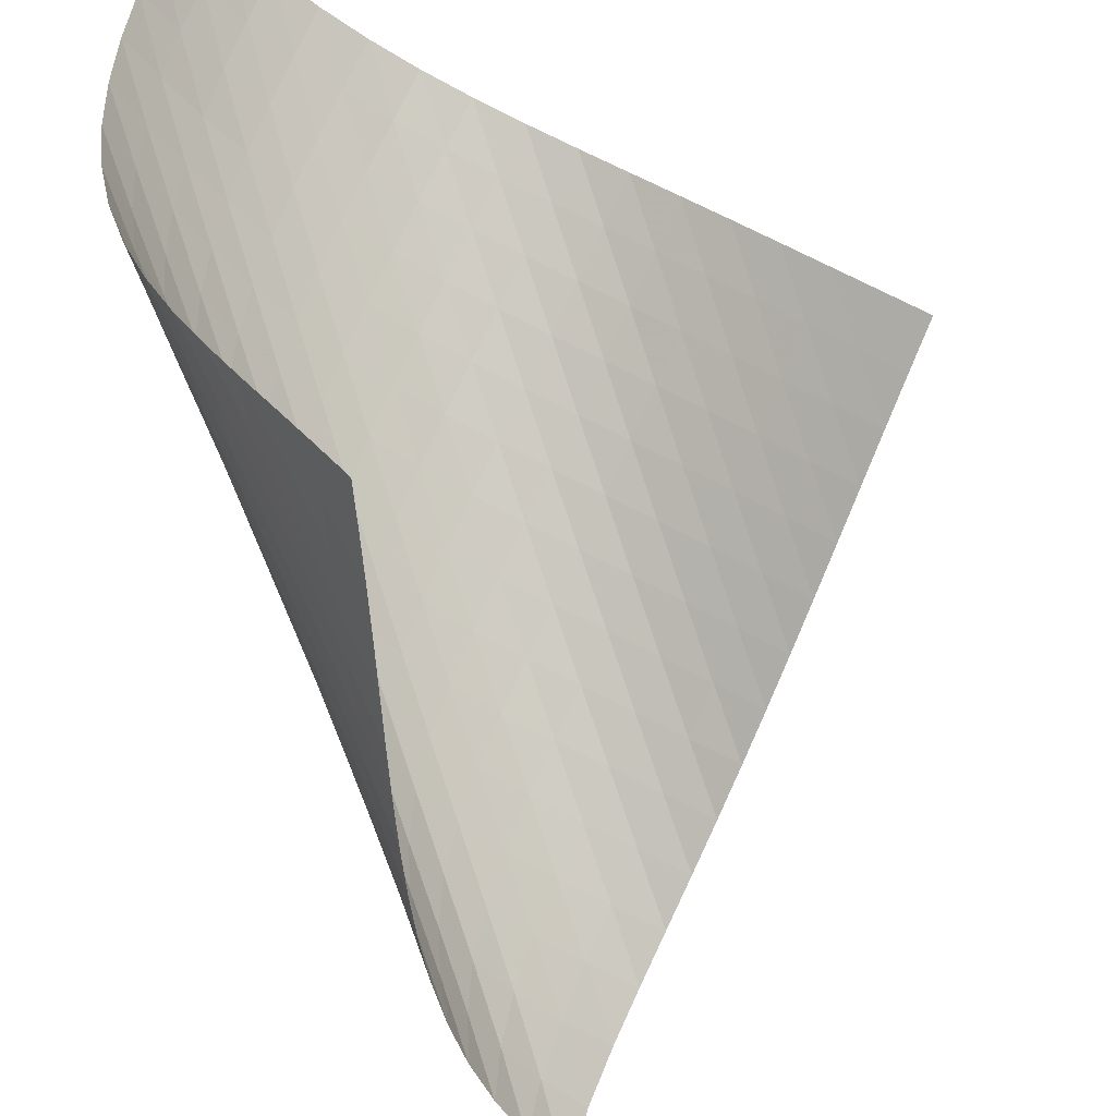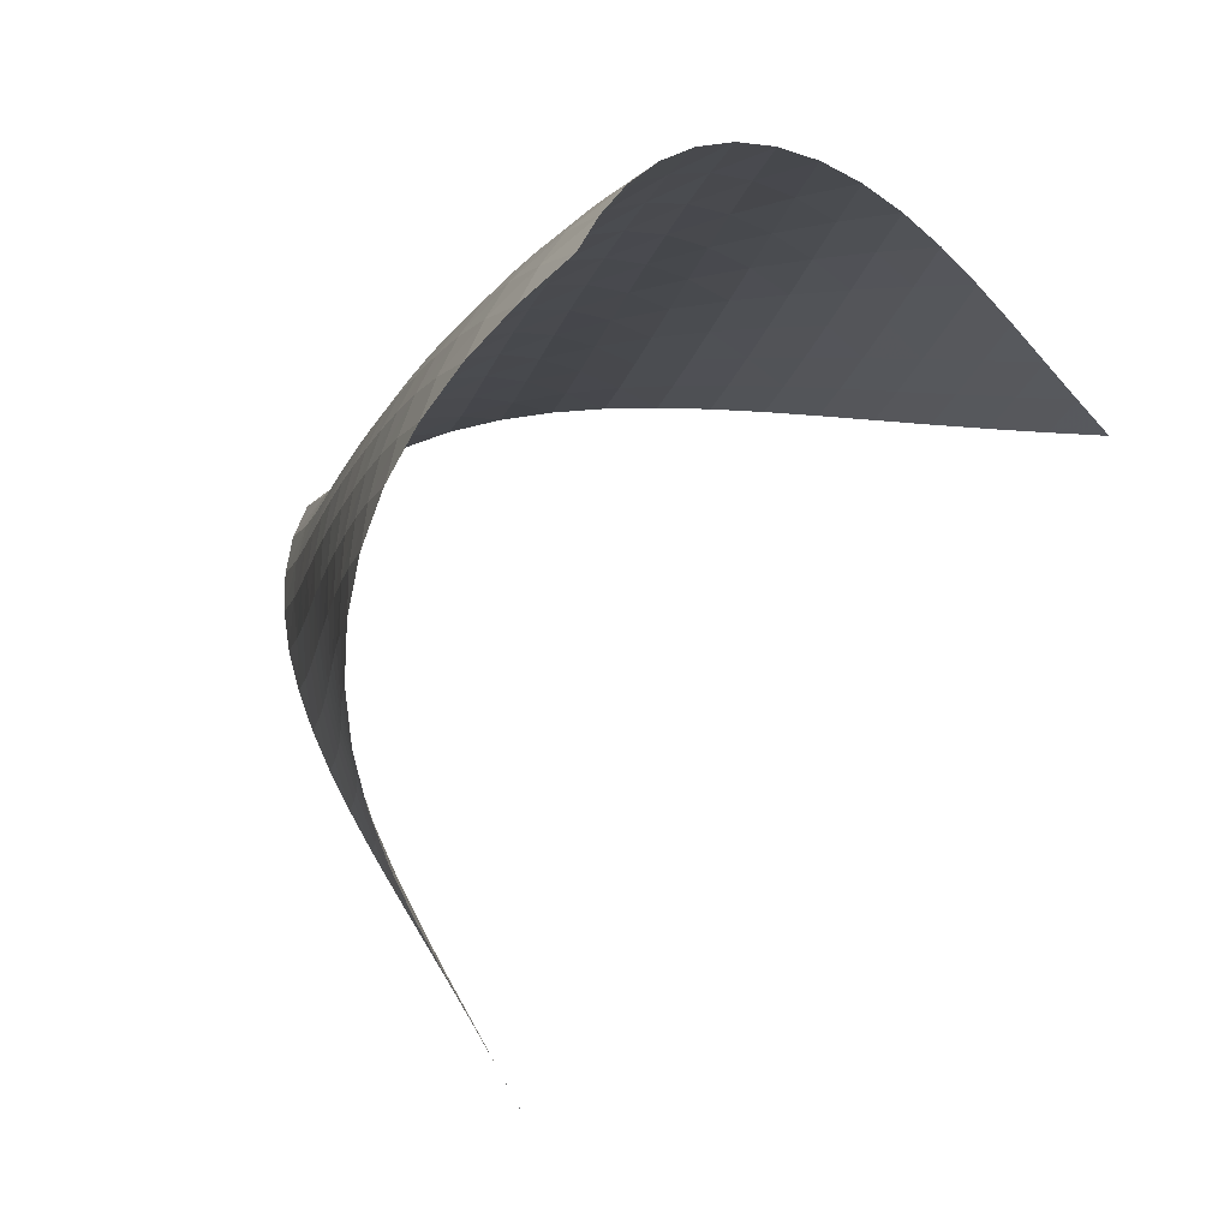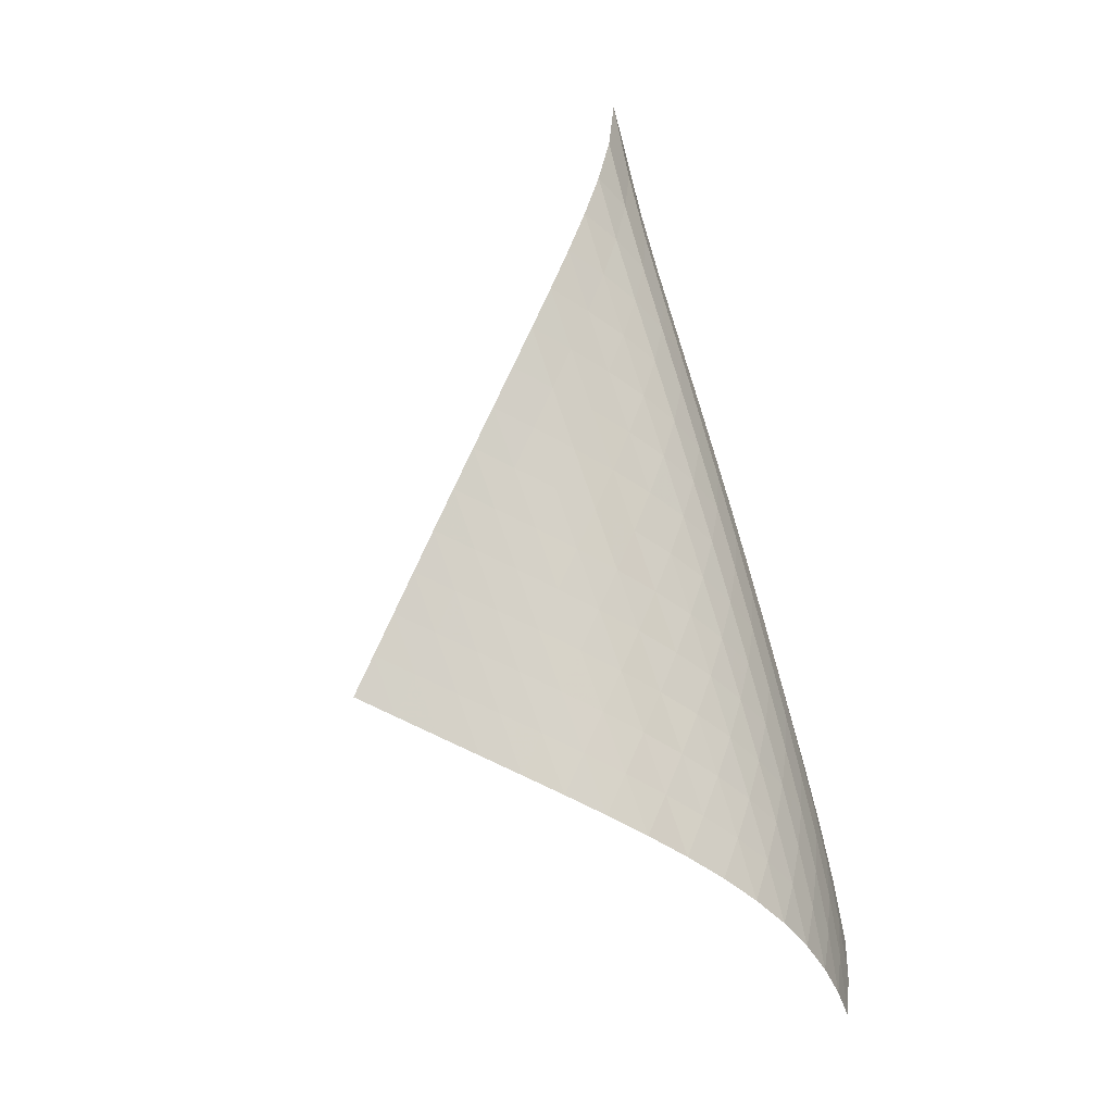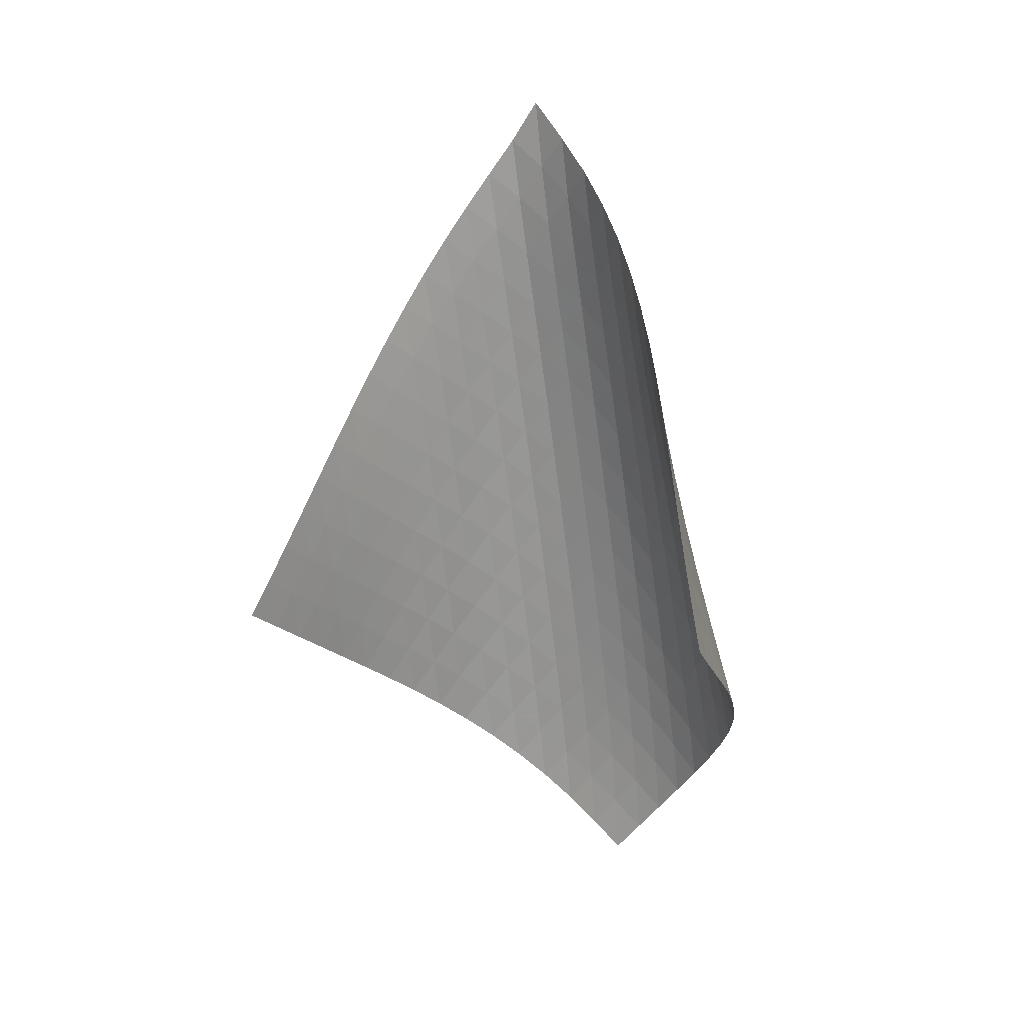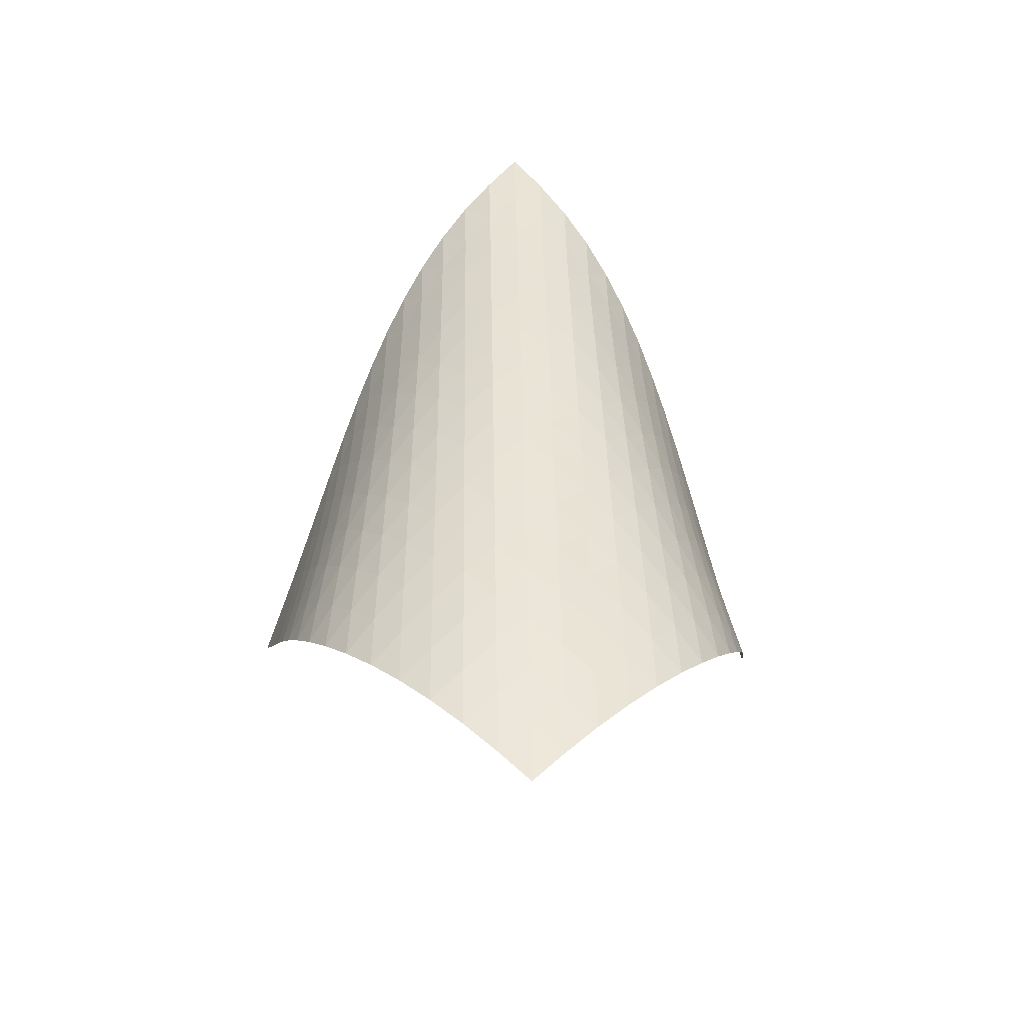
<metadata>
{"format":"obj","ext":"obj","renderer":"f3d","projection":"perspective","resolution":1024,"background":"white","views":[{"elev":-77.9,"azim":6.2,"up":"+Z"},{"elev":5.0,"azim":-23.2,"up":"+Z"},{"elev":3.0,"azim":-118.4,"up":"+Y"},{"elev":6.0,"azim":161.3,"up":"+Y"},{"elev":-30.7,"azim":-48.3,"up":"+Y"}]}
</metadata>
<code>
v -6.503 -0.05017 6.503
v -0.1796 -11.54 7.826
v -7.826 -11.54 0.1796
v -9.954 -18.27 9.954
v -7.844 -10.78 0.5842
v -7.869 -10.01 0.9858
v -7.9 -9.237 1.385
v -7.935 -8.463 1.783
v -7.971 -7.689 2.183
v -8.001 -6.915 2.588
v -8.02 -6.144 3
v -8.019 -5.374 3.421
v -7.989 -4.609 3.854
v -7.921 -3.848 4.298
v -7.801 -3.093 4.754
v -7.618 -2.345 5.216
v -7.354 -1.604 5.677
v -6.992 -0.8574 6.12
v -6.12 -0.8574 6.992
v -5.677 -1.604 7.354
v -5.216 -2.345 7.618
v -4.754 -3.093 7.801
v -4.298 -3.848 7.921
v -3.854 -4.609 7.989
v -3.421 -5.374 8.019
v -3 -6.144 8.02
v -2.588 -6.915 8.001
v -2.183 -7.689 7.971
v -1.783 -8.463 7.935
v -1.385 -9.237 7.9
v -0.9858 -10.01 7.869
v -0.5842 -10.78 7.844
v -0.8284 -11.9 8.279
v -1.474 -12.25 8.737
v -2.119 -12.6 9.198
v -2.769 -12.96 9.649
v -3.434 -13.32 10.07
v -4.12 -13.69 10.45
v -4.825 -14.09 10.75
v -5.546 -14.51 10.97
v -6.271 -14.96 11.1
v -6.984 -15.44 11.12
v -7.669 -15.96 11.05
v -8.314 -16.5 10.88
v -8.91 -17.07 10.63
v -9.455 -17.67 10.32
v -10.32 -17.67 9.455
v -10.63 -17.07 8.91
v -10.88 -16.5 8.314
v -11.05 -15.96 7.669
v -11.12 -15.44 6.984
v -11.1 -14.96 6.271
v -10.97 -14.51 5.546
v -10.75 -14.09 4.825
v -10.45 -13.69 4.12
v -10.07 -13.32 3.434
v -9.649 -12.96 2.769
v -9.198 -12.6 2.119
v -8.737 -12.25 1.474
v -8.279 -11.9 0.8284
v -6.73 -1.455 6.73
v -7.22 -2.125 6.363
v -7.599 -2.823 5.94
v -7.88 -3.541 5.491
v -8.08 -4.274 5.036
v -8.215 -5.019 4.583
v -8.299 -5.771 4.139
v -8.345 -6.53 3.704
v -8.363 -7.293 3.279
v -8.362 -8.06 2.862
v -8.349 -8.828 2.451
v -8.331 -9.596 2.045
v -8.312 -10.37 1.64
v -8.294 -11.13 1.234
v -6.363 -2.125 7.22
v -6.977 -2.709 6.977
v -7.483 -3.346 6.628
v -7.877 -4.022 6.216
v -8.172 -4.725 5.772
v -8.386 -5.447 5.318
v -8.536 -6.182 4.865
v -8.635 -6.927 4.418
v -8.697 -7.679 3.979
v -8.732 -8.436 3.549
v -8.748 -9.196 3.126
v -8.753 -9.959 2.708
v -8.751 -10.72 2.295
v -8.746 -11.49 1.884
v -5.94 -2.823 7.599
v -6.628 -3.346 7.483
v -7.245 -3.922 7.245
v -7.758 -4.547 6.902
v -8.165 -5.21 6.494
v -8.474 -5.902 6.053
v -8.704 -6.614 5.599
v -8.871 -7.34 5.143
v -8.988 -8.077 4.692
v -9.069 -8.822 4.247
v -9.122 -9.572 3.81
v -9.158 -10.33 3.38
v -9.18 -11.08 2.955
v -9.193 -11.84 2.535
v -5.491 -3.541 7.88
v -6.216 -4.022 7.877
v -6.902 -4.547 7.758
v -7.515 -5.12 7.515
v -8.033 -5.739 7.175
v -8.449 -6.393 6.77
v -8.775 -7.076 6.331
v -9.023 -7.778 5.877
v -9.21 -8.496 5.418
v -9.349 -9.224 4.962
v -9.451 -9.961 4.511
v -9.527 -10.7 4.066
v -9.583 -11.45 3.628
v -9.623 -12.2 3.195
v -5.036 -4.274 8.08
v -5.772 -4.725 8.172
v -6.494 -5.21 8.165
v -7.175 -5.739 8.033
v -7.784 -6.313 7.784
v -8.303 -6.927 7.443
v -8.729 -7.575 7.042
v -9.07 -8.249 6.605
v -9.339 -8.943 6.151
v -9.548 -9.651 5.69
v -9.711 -10.37 5.229
v -9.838 -11.1 4.772
v -9.939 -11.83 4.319
v -10.02 -12.57 3.873
v -4.583 -5.019 8.215
v -5.318 -5.447 8.386
v -6.053 -5.902 8.474
v -6.77 -6.393 8.449
v -7.443 -6.927 8.303
v -8.047 -7.503 8.047
v -8.567 -8.115 7.706
v -9.002 -8.757 7.308
v -9.359 -9.423 6.874
v -9.648 -10.11 6.421
v -9.882 -10.81 5.958
v -10.07 -11.51 5.494
v -10.23 -12.23 5.031
v -10.35 -12.96 4.571
v -4.139 -5.771 8.299
v -4.865 -6.182 8.536
v -5.599 -6.614 8.704
v -6.331 -7.076 8.775
v -7.042 -7.575 8.729
v -7.706 -8.115 8.567
v -8.304 -8.692 8.304
v -8.825 -9.302 7.963
v -9.268 -9.939 7.568
v -9.64 -10.6 7.137
v -9.95 -11.27 6.685
v -10.21 -11.96 6.223
v -10.43 -12.66 5.756
v -10.61 -13.37 5.289
v -3.704 -6.53 8.345
v -4.418 -6.927 8.635
v -5.143 -7.34 8.871
v -5.877 -7.778 9.023
v -6.605 -8.249 9.07
v -7.308 -8.757 9.002
v -7.963 -9.302 8.825
v -8.555 -9.881 8.555
v -9.075 -10.49 8.213
v -9.526 -11.12 7.82
v -9.913 -11.77 7.393
v -10.24 -12.44 6.945
v -10.53 -13.12 6.484
v -10.77 -13.81 6.016
v -3.279 -7.293 8.363
v -3.979 -7.679 8.697
v -4.692 -8.077 8.988
v -5.418 -8.496 9.21
v -6.151 -8.943 9.339
v -6.874 -9.423 9.359
v -7.568 -9.939 9.268
v -8.213 -10.49 9.075
v -8.798 -11.07 8.798
v -9.319 -11.68 8.456
v -9.777 -12.31 8.066
v -10.18 -12.95 7.643
v -10.53 -13.61 7.198
v -10.84 -14.28 6.739
v -2.862 -8.06 8.362
v -3.549 -8.436 8.732
v -4.247 -8.822 9.069
v -4.962 -9.224 9.349
v -5.69 -9.651 9.548
v -6.421 -10.11 9.648
v -7.137 -10.6 9.64
v -7.82 -11.12 9.526
v -8.456 -11.68 9.319
v -9.035 -12.26 9.035
v -9.555 -12.87 8.691
v -10.02 -13.49 8.303
v -10.43 -14.13 7.884
v -10.8 -14.78 7.443
v -2.451 -8.828 8.349
v -3.126 -9.196 8.748
v -3.81 -9.572 9.122
v -4.511 -9.961 9.451
v -5.229 -10.37 9.711
v -5.958 -10.81 9.882
v -6.685 -11.27 9.95
v -7.393 -11.77 9.913
v -8.066 -12.31 9.777
v -8.691 -12.87 9.555
v -9.263 -13.45 9.263
v -9.781 -14.06 8.916
v -10.25 -14.68 8.529
v -10.67 -15.31 8.112
v -2.045 -9.596 8.331
v -2.708 -9.959 8.753
v -3.38 -10.33 9.158
v -4.066 -10.7 9.527
v -4.772 -11.1 9.838
v -5.494 -11.51 10.07
v -6.223 -11.96 10.21
v -6.945 -12.44 10.24
v -7.643 -12.95 10.18
v -8.303 -13.49 10.02
v -8.916 -14.06 9.781
v -9.479 -14.65 9.479
v -9.992 -15.25 9.127
v -10.46 -15.87 8.736
v -1.64 -10.37 8.312
v -2.295 -10.72 8.751
v -2.955 -11.08 9.18
v -3.628 -11.45 9.583
v -4.319 -11.83 9.939
v -5.031 -12.23 10.23
v -5.756 -12.66 10.43
v -6.484 -13.12 10.53
v -7.198 -13.61 10.53
v -7.884 -14.13 10.43
v -8.529 -14.68 10.25
v -9.127 -15.25 9.992
v -9.674 -15.85 9.674
v -10.17 -16.46 9.31
v -1.234 -11.13 8.294
v -1.884 -11.49 8.746
v -2.535 -11.84 9.193
v -3.195 -12.2 9.623
v -3.873 -12.57 10.02
v -4.571 -12.96 10.35
v -5.289 -13.37 10.61
v -6.016 -13.81 10.77
v -6.739 -14.28 10.84
v -7.443 -14.78 10.8
v -8.112 -15.31 10.67
v -8.736 -15.87 10.46
v -9.31 -16.46 10.17
v -9.835 -17.06 9.835
f 256 46 4
f 256 4 47
f 5 74 60
f 5 60 3
f 74 88 59
f 74 59 60
f 88 102 58
f 88 58 59
f 102 116 57
f 102 57 58
f 116 130 56
f 116 56 57
f 130 144 55
f 130 55 56
f 144 158 54
f 144 54 55
f 158 172 53
f 158 53 54
f 172 186 52
f 172 52 53
f 186 200 51
f 186 51 52
f 200 214 50
f 200 50 51
f 214 228 49
f 214 49 50
f 228 242 48
f 228 48 49
f 242 256 47
f 242 47 48
f 1 19 61
f 1 61 18
f 18 61 62
f 18 62 17
f 17 62 63
f 17 63 16
f 16 63 64
f 16 64 15
f 15 64 65
f 15 65 14
f 14 65 66
f 14 66 13
f 13 66 67
f 13 67 12
f 12 67 68
f 12 68 11
f 11 68 69
f 11 69 10
f 10 69 70
f 10 70 9
f 9 70 71
f 9 71 8
f 8 71 72
f 8 72 7
f 7 72 73
f 7 73 6
f 6 73 74
f 6 74 5
f 19 20 75
f 19 75 61
f 61 75 76
f 61 76 62
f 62 76 77
f 62 77 63
f 63 77 78
f 63 78 64
f 64 78 79
f 64 79 65
f 65 79 80
f 65 80 66
f 66 80 81
f 66 81 67
f 67 81 82
f 67 82 68
f 68 82 83
f 68 83 69
f 69 83 84
f 69 84 70
f 70 84 85
f 70 85 71
f 71 85 86
f 71 86 72
f 72 86 87
f 72 87 73
f 73 87 88
f 73 88 74
f 20 21 89
f 20 89 75
f 75 89 90
f 75 90 76
f 76 90 91
f 76 91 77
f 77 91 92
f 77 92 78
f 78 92 93
f 78 93 79
f 79 93 94
f 79 94 80
f 80 94 95
f 80 95 81
f 81 95 96
f 81 96 82
f 82 96 97
f 82 97 83
f 83 97 98
f 83 98 84
f 84 98 99
f 84 99 85
f 85 99 100
f 85 100 86
f 86 100 101
f 86 101 87
f 87 101 102
f 87 102 88
f 21 22 103
f 21 103 89
f 89 103 104
f 89 104 90
f 90 104 105
f 90 105 91
f 91 105 106
f 91 106 92
f 92 106 107
f 92 107 93
f 93 107 108
f 93 108 94
f 94 108 109
f 94 109 95
f 95 109 110
f 95 110 96
f 96 110 111
f 96 111 97
f 97 111 112
f 97 112 98
f 98 112 113
f 98 113 99
f 99 113 114
f 99 114 100
f 100 114 115
f 100 115 101
f 101 115 116
f 101 116 102
f 22 23 117
f 22 117 103
f 103 117 118
f 103 118 104
f 104 118 119
f 104 119 105
f 105 119 120
f 105 120 106
f 106 120 121
f 106 121 107
f 107 121 122
f 107 122 108
f 108 122 123
f 108 123 109
f 109 123 124
f 109 124 110
f 110 124 125
f 110 125 111
f 111 125 126
f 111 126 112
f 112 126 127
f 112 127 113
f 113 127 128
f 113 128 114
f 114 128 129
f 114 129 115
f 115 129 130
f 115 130 116
f 23 24 131
f 23 131 117
f 117 131 132
f 117 132 118
f 118 132 133
f 118 133 119
f 119 133 134
f 119 134 120
f 120 134 135
f 120 135 121
f 121 135 136
f 121 136 122
f 122 136 137
f 122 137 123
f 123 137 138
f 123 138 124
f 124 138 139
f 124 139 125
f 125 139 140
f 125 140 126
f 126 140 141
f 126 141 127
f 127 141 142
f 127 142 128
f 128 142 143
f 128 143 129
f 129 143 144
f 129 144 130
f 24 25 145
f 24 145 131
f 131 145 146
f 131 146 132
f 132 146 147
f 132 147 133
f 133 147 148
f 133 148 134
f 134 148 149
f 134 149 135
f 135 149 150
f 135 150 136
f 136 150 151
f 136 151 137
f 137 151 152
f 137 152 138
f 138 152 153
f 138 153 139
f 139 153 154
f 139 154 140
f 140 154 155
f 140 155 141
f 141 155 156
f 141 156 142
f 142 156 157
f 142 157 143
f 143 157 158
f 143 158 144
f 25 26 159
f 25 159 145
f 145 159 160
f 145 160 146
f 146 160 161
f 146 161 147
f 147 161 162
f 147 162 148
f 148 162 163
f 148 163 149
f 149 163 164
f 149 164 150
f 150 164 165
f 150 165 151
f 151 165 166
f 151 166 152
f 152 166 167
f 152 167 153
f 153 167 168
f 153 168 154
f 154 168 169
f 154 169 155
f 155 169 170
f 155 170 156
f 156 170 171
f 156 171 157
f 157 171 172
f 157 172 158
f 26 27 173
f 26 173 159
f 159 173 174
f 159 174 160
f 160 174 175
f 160 175 161
f 161 175 176
f 161 176 162
f 162 176 177
f 162 177 163
f 163 177 178
f 163 178 164
f 164 178 179
f 164 179 165
f 165 179 180
f 165 180 166
f 166 180 181
f 166 181 167
f 167 181 182
f 167 182 168
f 168 182 183
f 168 183 169
f 169 183 184
f 169 184 170
f 170 184 185
f 170 185 171
f 171 185 186
f 171 186 172
f 27 28 187
f 27 187 173
f 173 187 188
f 173 188 174
f 174 188 189
f 174 189 175
f 175 189 190
f 175 190 176
f 176 190 191
f 176 191 177
f 177 191 192
f 177 192 178
f 178 192 193
f 178 193 179
f 179 193 194
f 179 194 180
f 180 194 195
f 180 195 181
f 181 195 196
f 181 196 182
f 182 196 197
f 182 197 183
f 183 197 198
f 183 198 184
f 184 198 199
f 184 199 185
f 185 199 200
f 185 200 186
f 28 29 201
f 28 201 187
f 187 201 202
f 187 202 188
f 188 202 203
f 188 203 189
f 189 203 204
f 189 204 190
f 190 204 205
f 190 205 191
f 191 205 206
f 191 206 192
f 192 206 207
f 192 207 193
f 193 207 208
f 193 208 194
f 194 208 209
f 194 209 195
f 195 209 210
f 195 210 196
f 196 210 211
f 196 211 197
f 197 211 212
f 197 212 198
f 198 212 213
f 198 213 199
f 199 213 214
f 199 214 200
f 29 30 215
f 29 215 201
f 201 215 216
f 201 216 202
f 202 216 217
f 202 217 203
f 203 217 218
f 203 218 204
f 204 218 219
f 204 219 205
f 205 219 220
f 205 220 206
f 206 220 221
f 206 221 207
f 207 221 222
f 207 222 208
f 208 222 223
f 208 223 209
f 209 223 224
f 209 224 210
f 210 224 225
f 210 225 211
f 211 225 226
f 211 226 212
f 212 226 227
f 212 227 213
f 213 227 228
f 213 228 214
f 30 31 229
f 30 229 215
f 215 229 230
f 215 230 216
f 216 230 231
f 216 231 217
f 217 231 232
f 217 232 218
f 218 232 233
f 218 233 219
f 219 233 234
f 219 234 220
f 220 234 235
f 220 235 221
f 221 235 236
f 221 236 222
f 222 236 237
f 222 237 223
f 223 237 238
f 223 238 224
f 224 238 239
f 224 239 225
f 225 239 240
f 225 240 226
f 226 240 241
f 226 241 227
f 227 241 242
f 227 242 228
f 31 32 243
f 31 243 229
f 229 243 244
f 229 244 230
f 230 244 245
f 230 245 231
f 231 245 246
f 231 246 232
f 232 246 247
f 232 247 233
f 233 247 248
f 233 248 234
f 234 248 249
f 234 249 235
f 235 249 250
f 235 250 236
f 236 250 251
f 236 251 237
f 237 251 252
f 237 252 238
f 238 252 253
f 238 253 239
f 239 253 254
f 239 254 240
f 240 254 255
f 240 255 241
f 241 255 256
f 241 256 242
f 32 2 33
f 32 33 243
f 243 33 34
f 243 34 244
f 244 34 35
f 244 35 245
f 245 35 36
f 245 36 246
f 246 36 37
f 246 37 247
f 247 37 38
f 247 38 248
f 248 38 39
f 248 39 249
f 249 39 40
f 249 40 250
f 250 40 41
f 250 41 251
f 251 41 42
f 251 42 252
f 252 42 43
f 252 43 253
f 253 43 44
f 253 44 254
f 254 44 45
f 254 45 255
f 255 45 46
f 255 46 256

</code>
